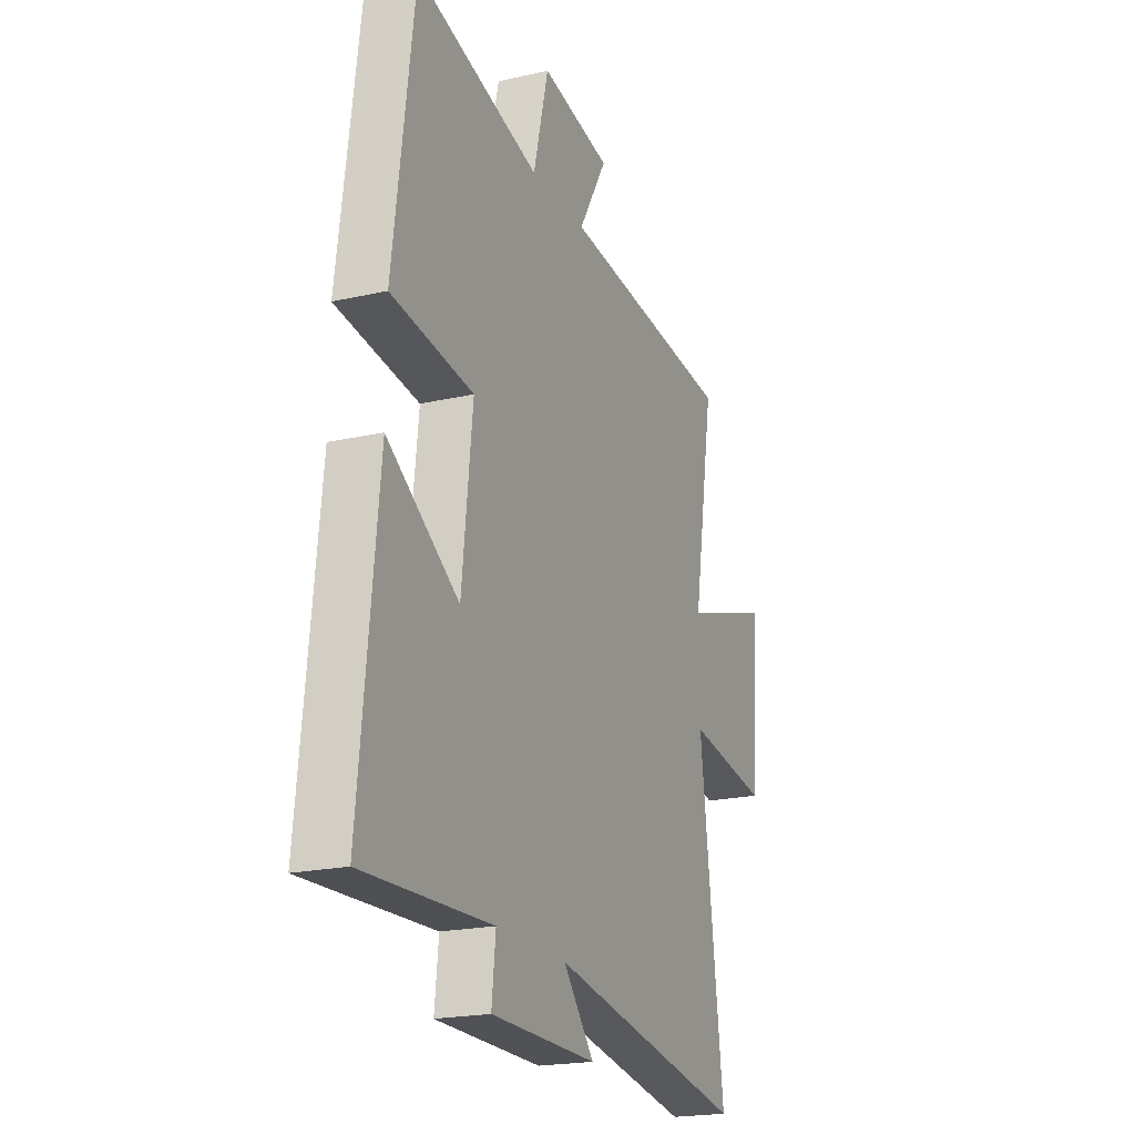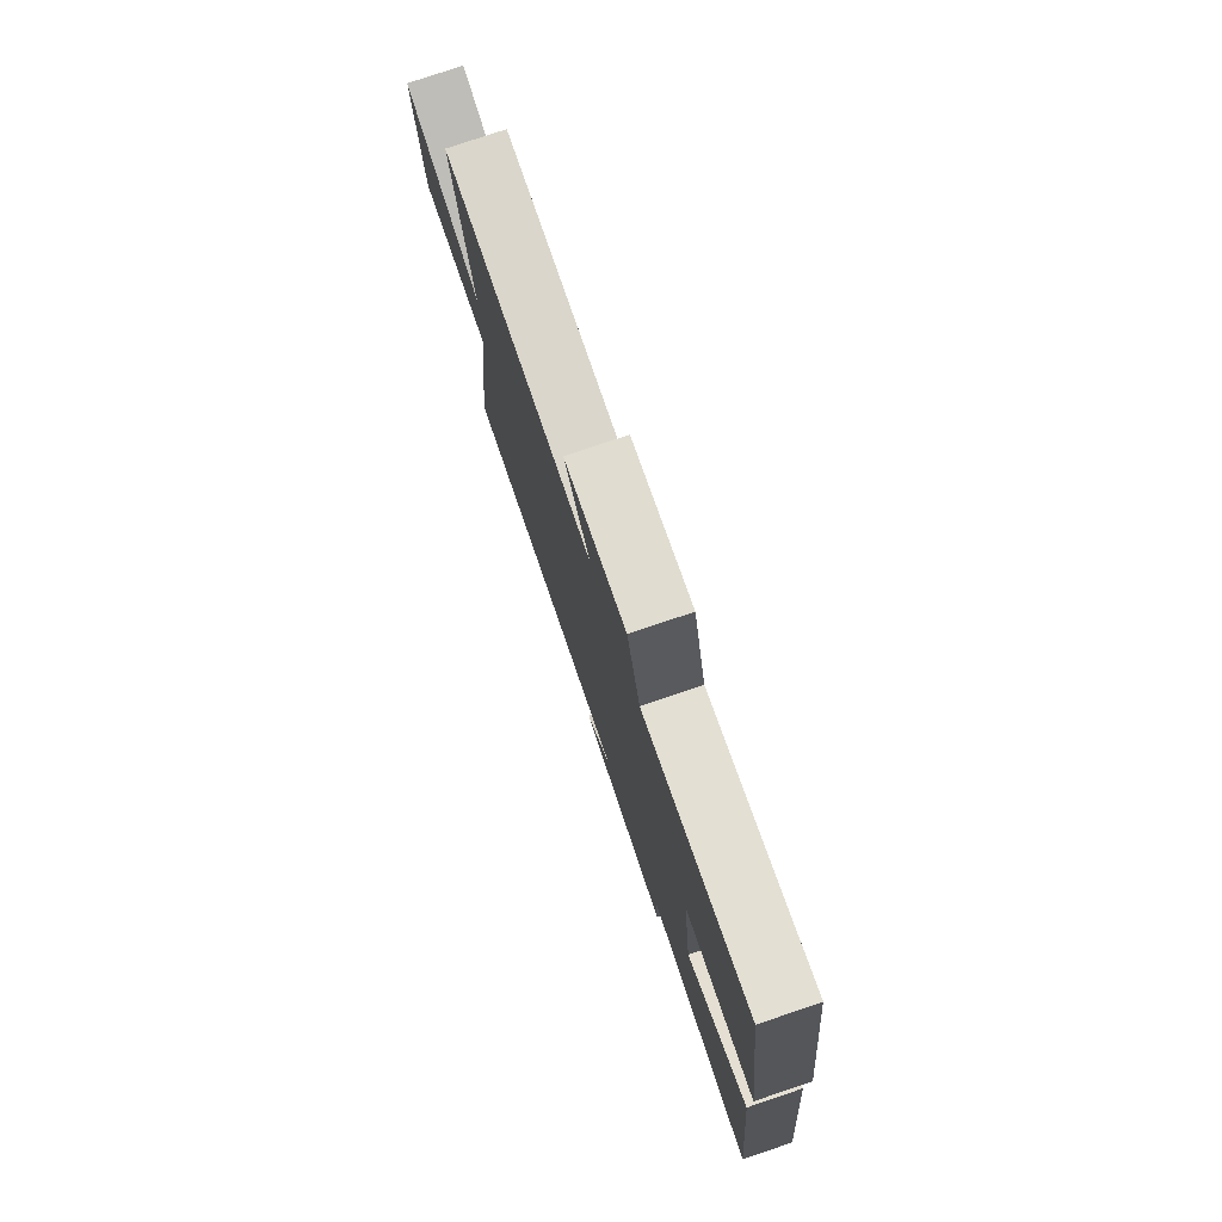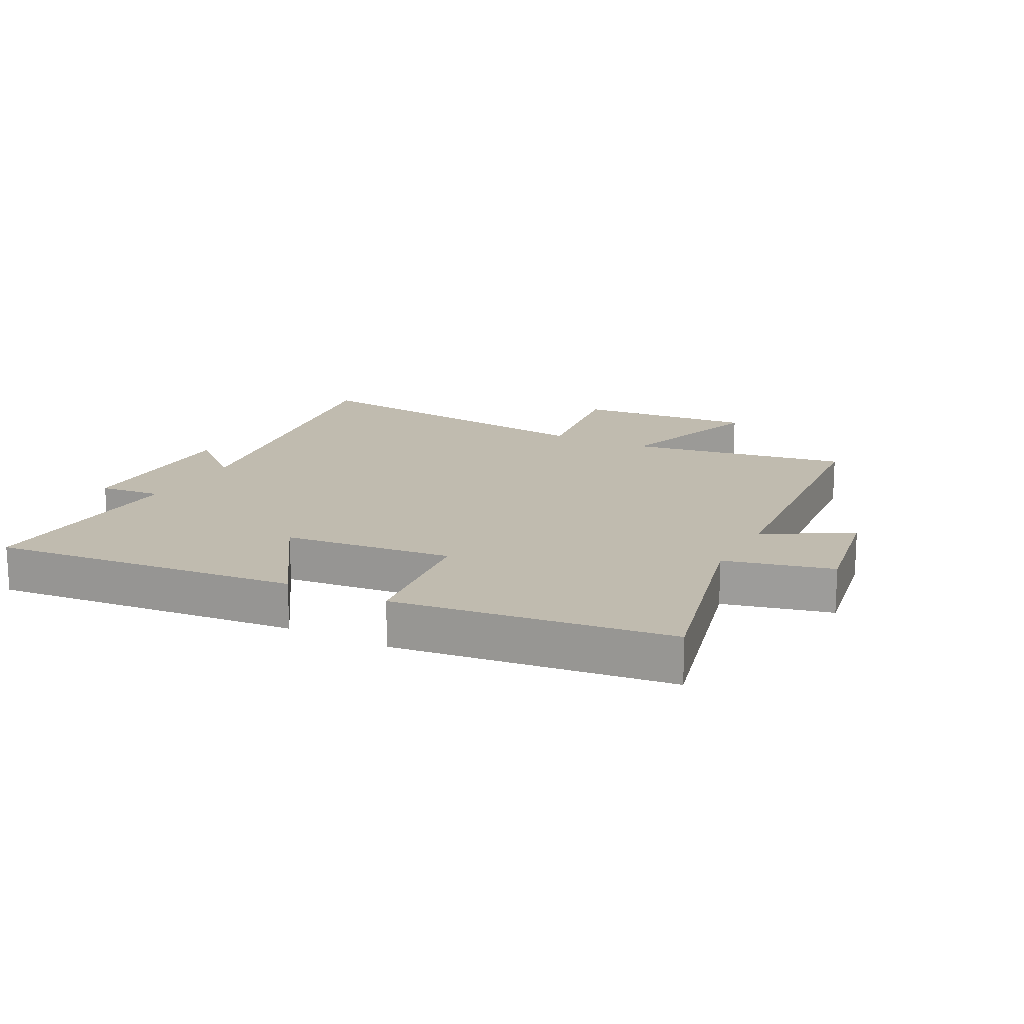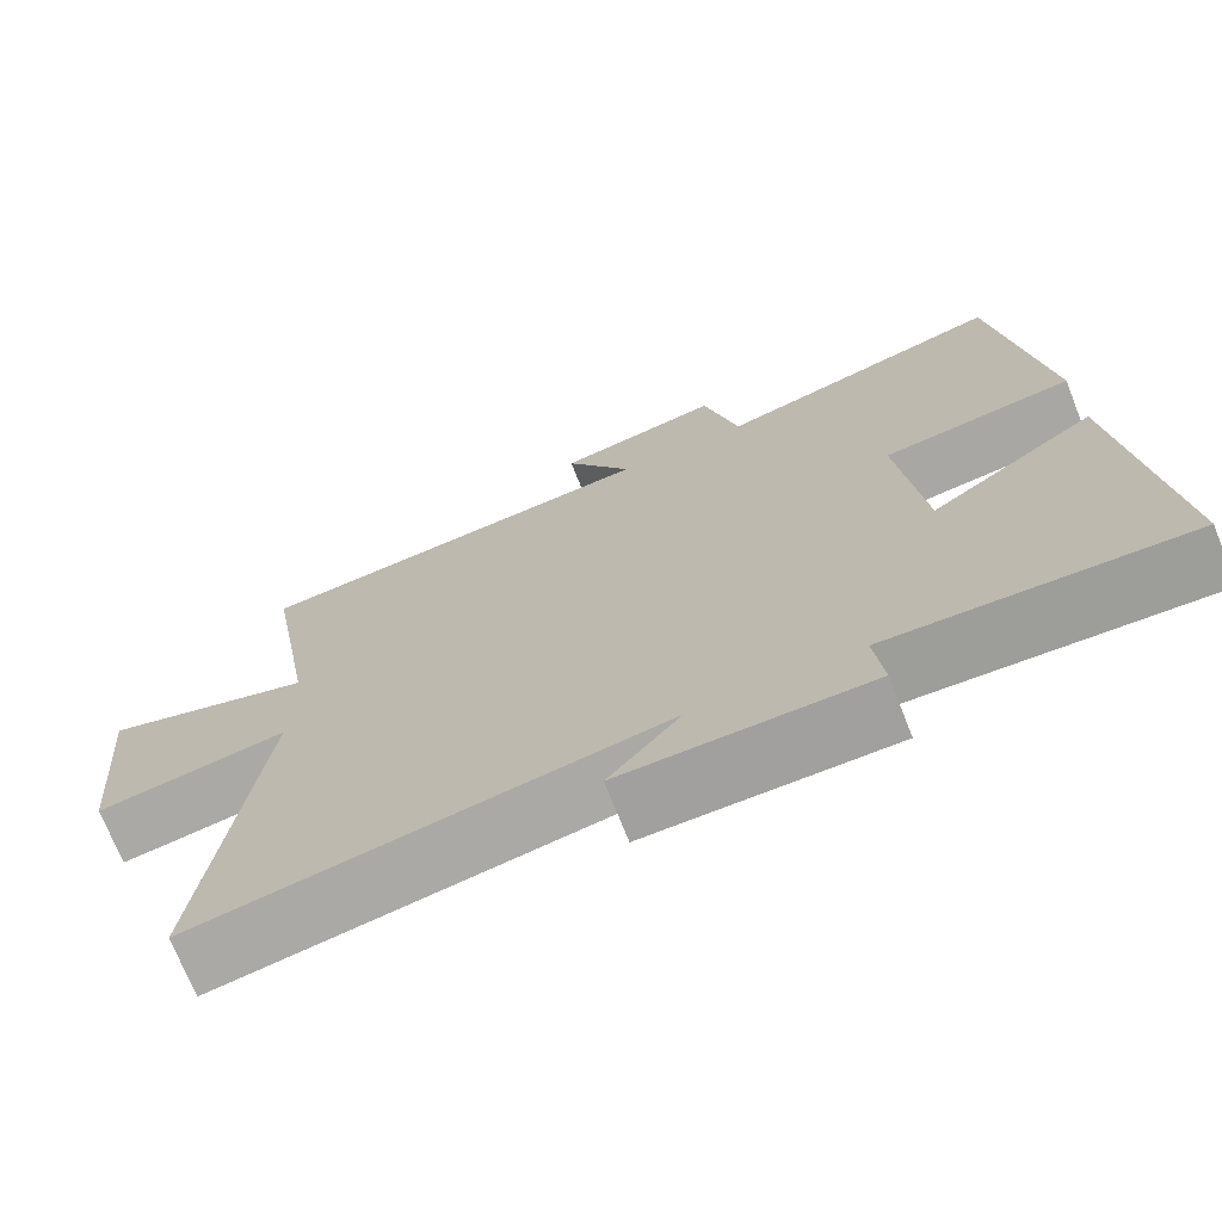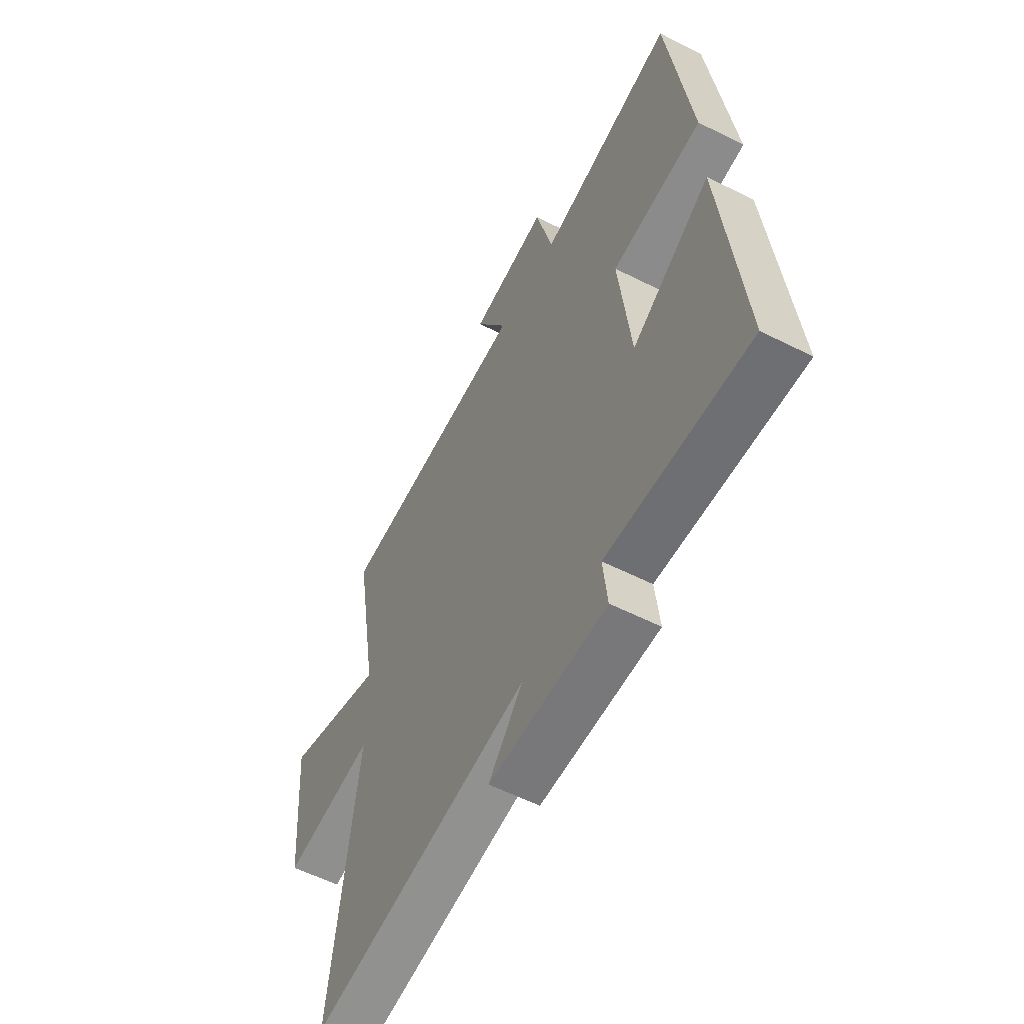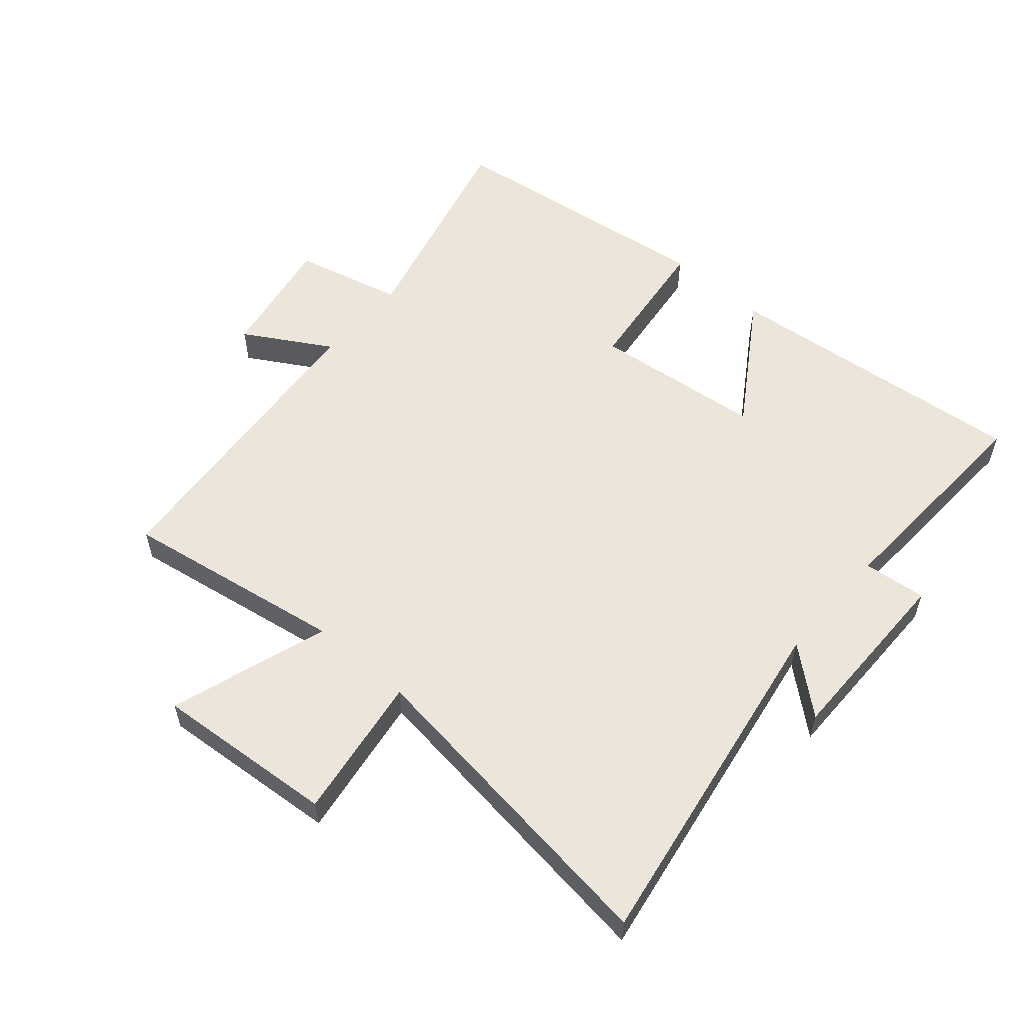
<metadata>
{"format":"obj","ext":"obj","renderer":"f3d","projection":"perspective","resolution":1024,"background":"white","views":[{"elev":-20.6,"azim":-67.5,"up":"+Z"},{"elev":78.2,"azim":-108.6,"up":"+Z"},{"elev":16.1,"azim":-62.2,"up":"+Y"},{"elev":-71.7,"azim":-158.4,"up":"+Z"},{"elev":-57.2,"azim":-117.8,"up":"+Z"},{"elev":56.6,"azim":131.1,"up":"+Y"}]}
</metadata>
<code>
v 0.56 0.07 0.456
v 0.5 0.07 0.1
v 0.755 0.07 0.183
v 0.731 0.07 -0.107
v 0.5 0.07 -0.072
v 0.566 0.07 -0.593
v 0.009 0.07 -0.5
v 0.096 0.07 -0.603
v -0.202 0.07 -0.601
v -0.191 0.07 -0.5
v -0.551 0.07 -0.517
v -0.5 0.07 -0.023
v -0.299 0.07 -0.154
v -0.269 0.07 0.118
v -0.5 0.07 0.147
v -0.442 0.07 0.589
v -0.094 0.07 0.5
v -0.051 0.07 0.673
v 0.147 0.07 0.637
v 0.066 0.07 0.5
v 0.56 0 0.456
v 0.5 0 0.1
v 0.755 0 0.183
v 0.731 0 -0.107
v 0.5 0 -0.072
v 0.566 0 -0.593
v 0.009 0 -0.5
v 0.096 0 -0.603
v -0.202 0 -0.601
v -0.191 0 -0.5
v -0.551 0 -0.517
v -0.5 0 -0.023
v -0.299 0 -0.154
v -0.269 0 0.118
v -0.5 0 0.147
v -0.442 0 0.589
v -0.094 0 0.5
v -0.051 0 0.673
v 0.147 0 0.637
v 0.066 0 0.5
f 17 18 19 20
f 17 20 1 2
f 14 15 16 17
f 13 14 17 2
f 10 11 12 13
f 10 13 2
f 7 8 9 10
f 7 10 2 3
f 5 6 7
f 5 7 3
f 3 4 5
f 40 39 38 37
f 22 21 40 37
f 37 36 35 34
f 22 37 34 33
f 33 32 31 30
f 22 33 30
f 30 29 28 27
f 23 22 30 27
f 27 26 25
f 23 27 25
f 25 24 23
f 1 21 22 2
f 2 22 23 3
f 3 23 24 4
f 4 24 25 5
f 5 25 26 6
f 6 26 27 7
f 7 27 28 8
f 8 28 29 9
f 9 29 30 10
f 10 30 31 11
f 11 31 32 12
f 12 32 33 13
f 13 33 34 14
f 14 34 35 15
f 15 35 36 16
f 16 36 37 17
f 17 37 38 18
f 18 38 39 19
f 19 39 40 20
f 20 40 21 1

</code>
